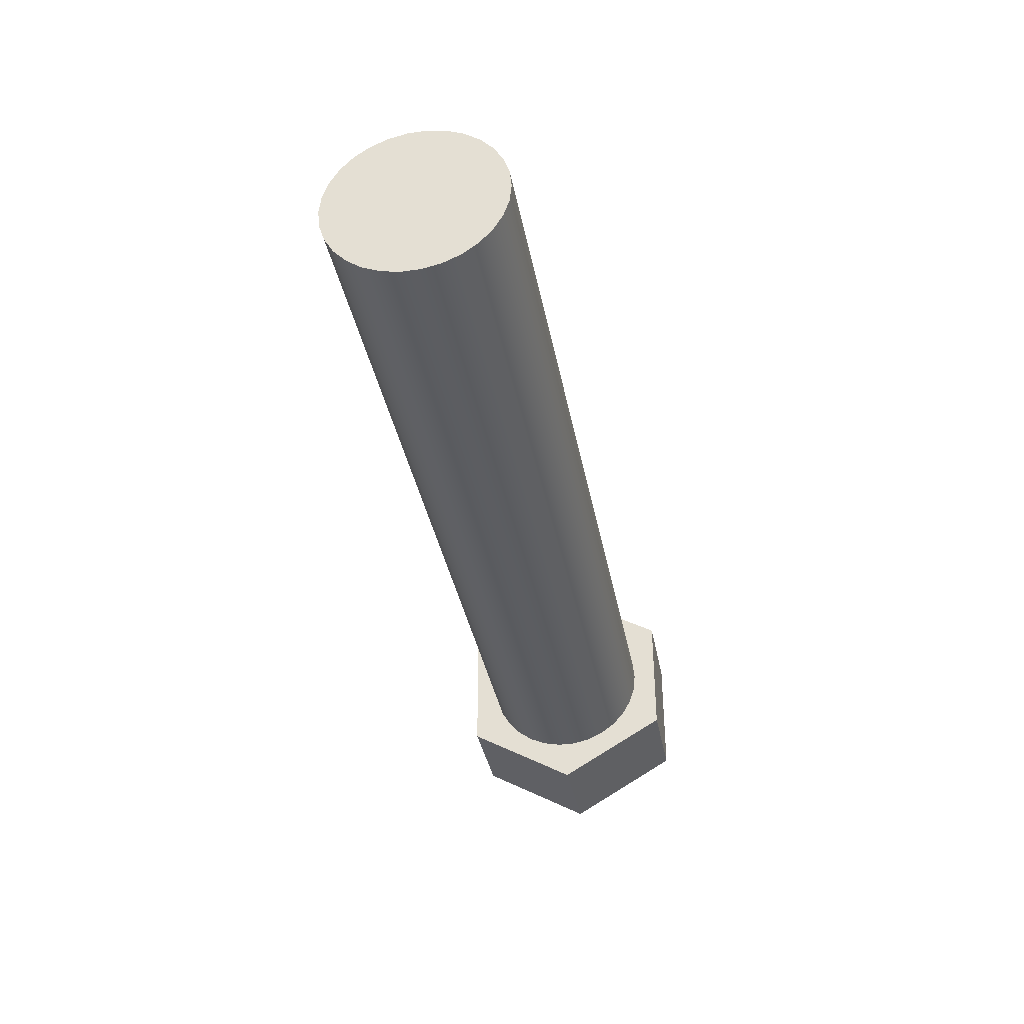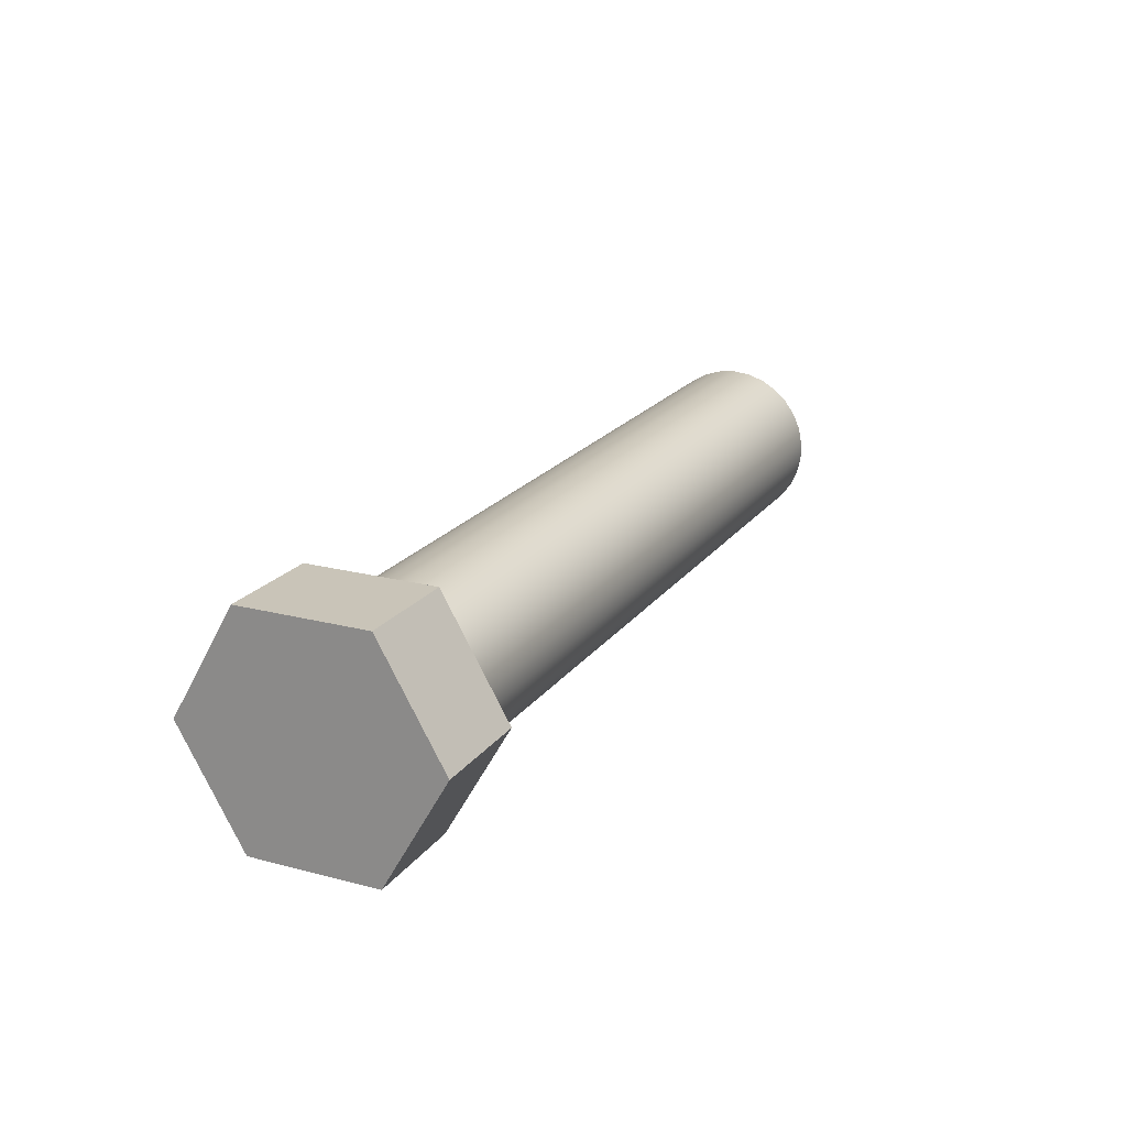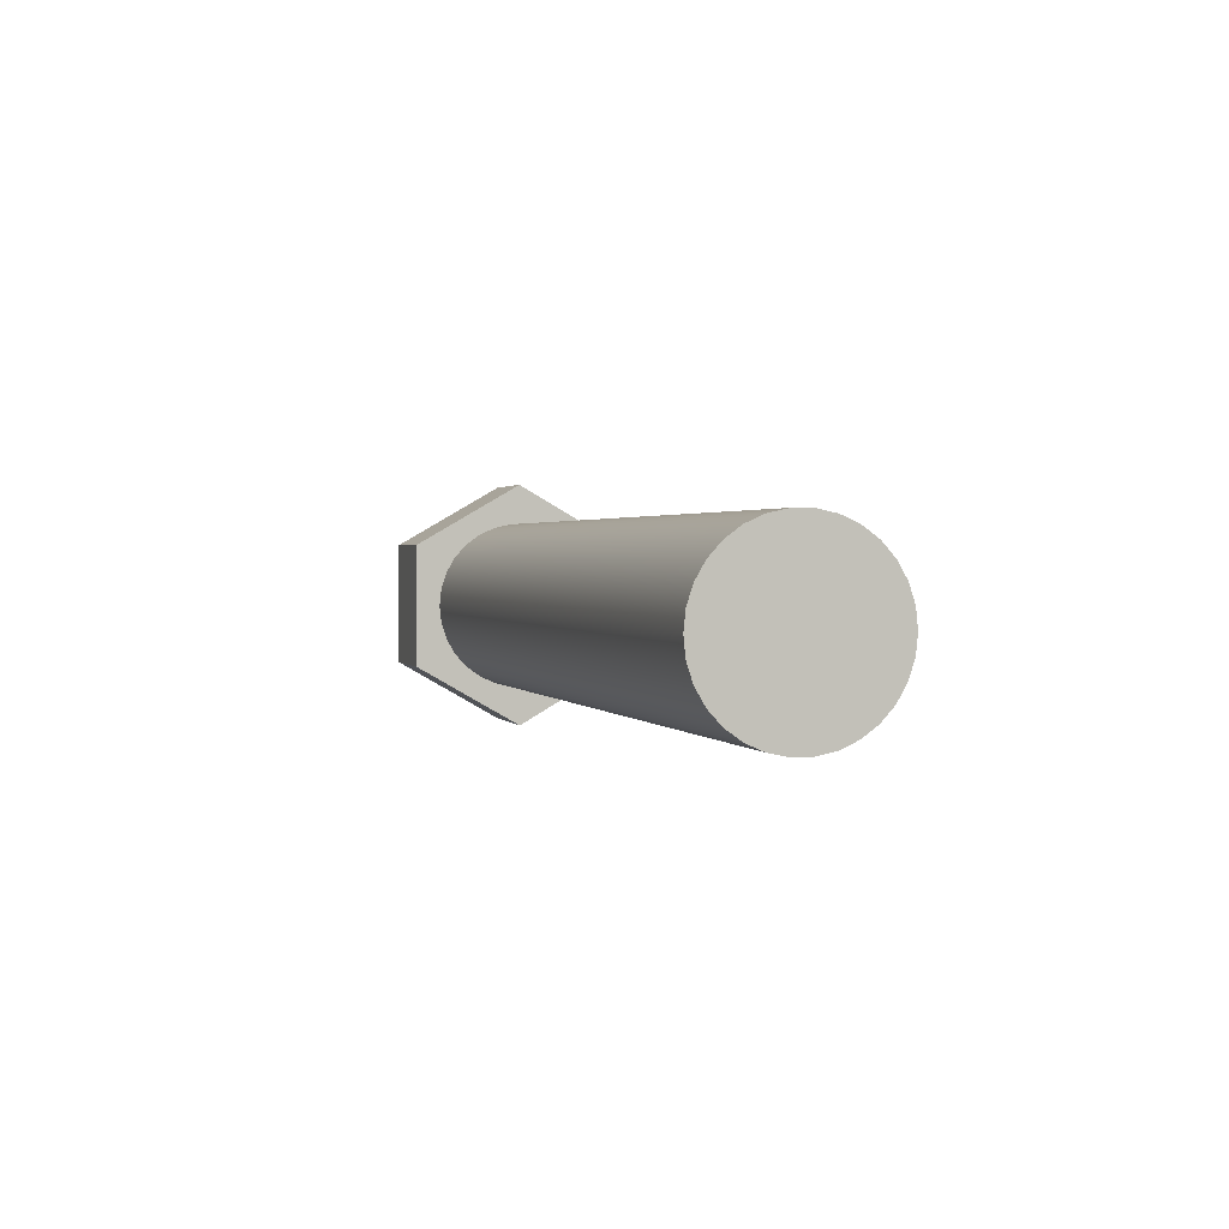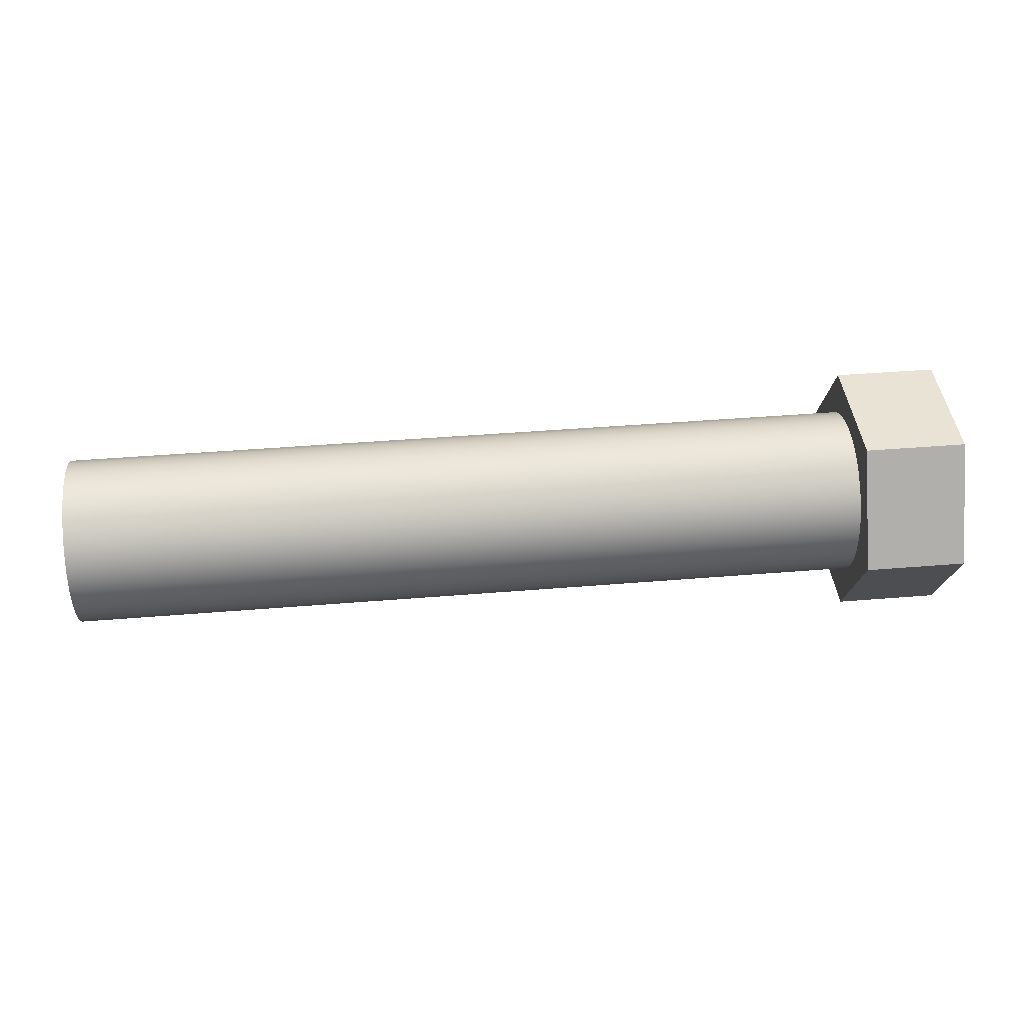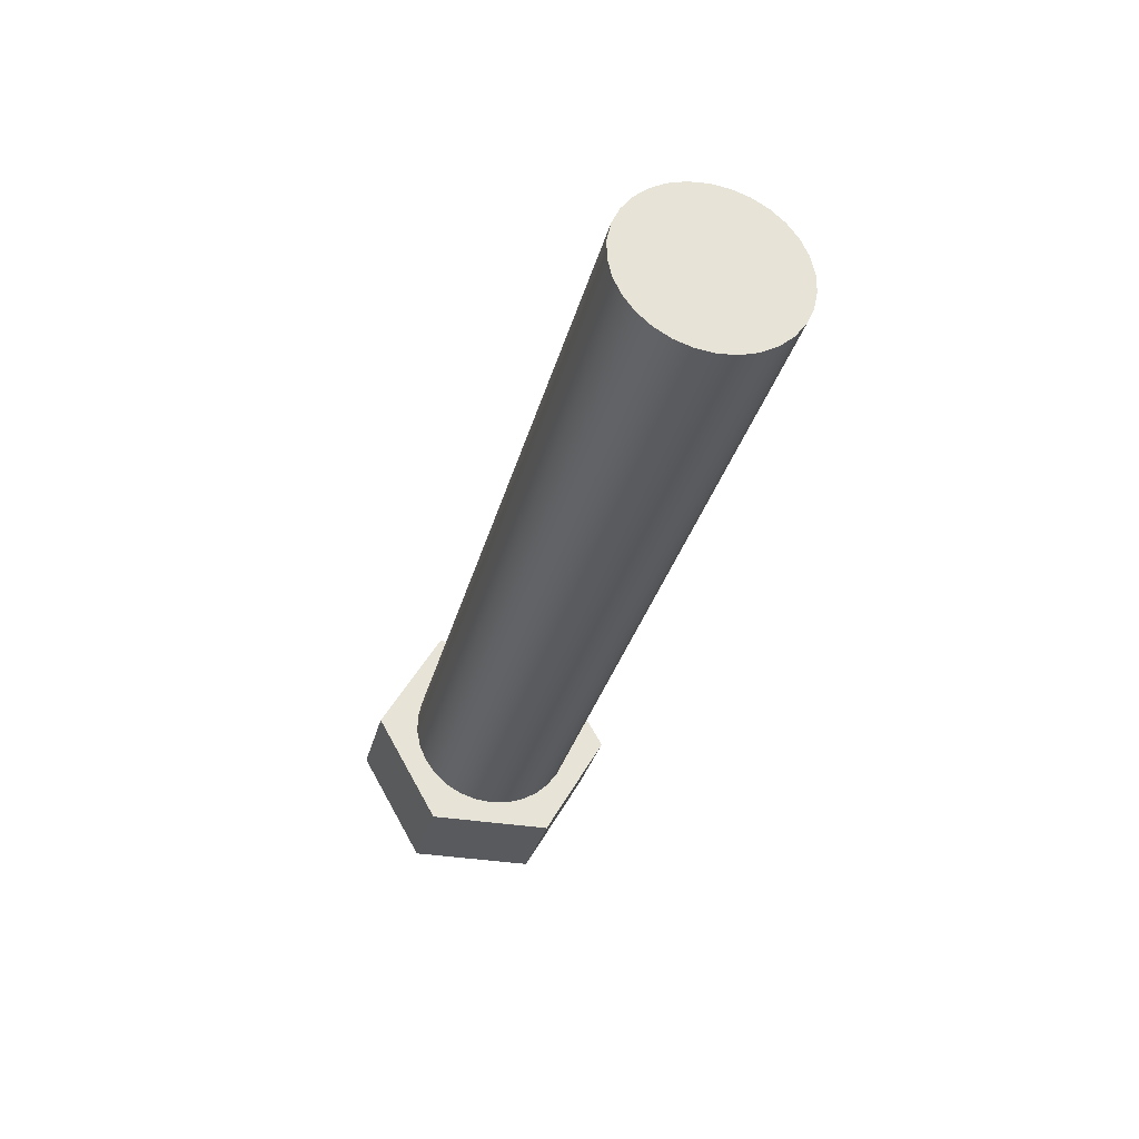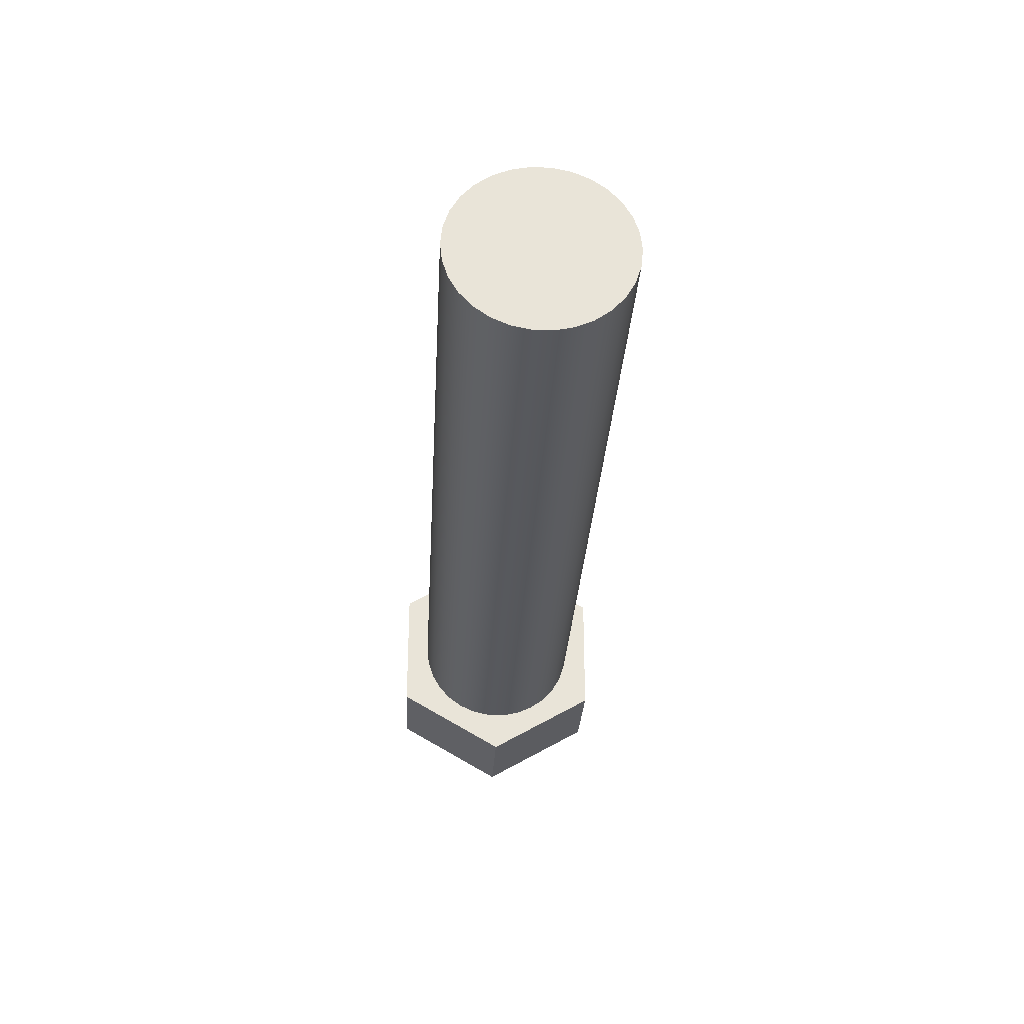
<metadata>
{"format":"obj","ext":"obj","renderer":"f3d","projection":"perspective","resolution":1024,"background":"white","views":[{"elev":-36.4,"azim":-79.5,"up":"+Y"},{"elev":20.2,"azim":115.6,"up":"+Z"},{"elev":1.6,"azim":-106.1,"up":"+Y"},{"elev":42.2,"azim":-5.7,"up":"+Z"},{"elev":-31.6,"azim":-103.9,"up":"+Z"},{"elev":-28.9,"azim":-93.1,"up":"+Y"}]}
</metadata>
<code>
v 0 0.2933 -0.508
v 0 -0.2933 -0.508
v 0 -0.5866 3.886e-16
v 0 -0.2933 0.508
v 0 0.2933 0.508
v 0 0.5866 -1.11e-16
v 0 -4.853e-17 0.3962
v 0 -0.08238 0.3876
v 0 -0.1612 0.362
v 0 -0.2329 0.3206
v 0 -0.2945 0.2651
v 0 -0.3432 0.1981
v 0 -0.3768 0.1224
v 0 -0.3941 0.04142
v 0 -0.3941 -0.04142
v 0 -0.3768 -0.1224
v 0 -0.3432 -0.1981
v 0 -0.2945 -0.2651
v 0 -0.2329 -0.3206
v 0 -0.1612 -0.362
v 0 -0.08238 -0.3876
v 0 0 -0.3962
v 0 0.08238 -0.3876
v 0 0.1612 -0.362
v 0 0.2329 -0.3206
v 0 0.2945 -0.2651
v 0 0.3432 -0.1981
v 0 0.3768 -0.1224
v 0 0.3941 -0.04142
v 0 0.3941 0.04142
v 0 0.3768 0.1224
v 0 0.3432 0.1981
v 0 0.2945 0.2651
v 0 0.2329 0.3206
v 0 0.1612 0.362
v 0 0.08238 0.3876
v 0 -0.5866 3.886e-16
v 0 -0.2933 -0.508
v 0.4762 -0.2933 -0.508
v 0.4762 -0.5866 4.441e-16
v 0 -0.2933 0.508
v 0 -0.5866 3.886e-16
v 0.4762 -0.5866 4.441e-16
v 0.4762 -0.2933 0.508
v 0 0.2933 0.508
v 0 -0.2933 0.508
v 0.4762 -0.2933 0.508
v 0.4762 0.2933 0.508
v 0 0.5866 -1.11e-16
v 0 0.2933 0.508
v 0.4762 0.2933 0.508
v 0.4762 0.5866 -1.11e-16
v 0 0.2933 -0.508
v 0 0.5866 -1.11e-16
v 0.4762 0.5866 -1.11e-16
v 0.4762 0.2933 -0.508
v 0 -0.2933 -0.508
v 0 0.2933 -0.508
v 0.4762 0.2933 -0.508
v 0.4762 -0.2933 -0.508
v 0.4762 -0.2933 -0.508
v 0.4762 0.2933 -0.508
v 0.4762 0.5866 -1.11e-16
v 0.4762 0.2933 0.508
v 0.4762 -0.2933 0.508
v 0.4762 -0.5866 4.441e-16
v -3.81 -4.853e-17 0.3962
v -3.81 -0.08238 0.3876
v -3.81 -0.1612 0.362
v -3.81 -0.2329 0.3206
v -3.81 -0.2945 0.2651
v -3.81 -0.3432 0.1981
v -3.81 -0.3768 0.1224
v -3.81 -0.3941 0.04142
v -3.81 -0.3941 -0.04142
v -3.81 -0.3768 -0.1224
v -3.81 -0.3432 -0.1981
v -3.81 -0.2945 -0.2651
v -3.81 -0.2329 -0.3206
v -3.81 -0.1612 -0.362
v -3.81 -0.08238 -0.3876
v -3.81 0 -0.3962
v -3.81 0.08238 -0.3876
v -3.81 0.1612 -0.362
v -3.81 0.2329 -0.3206
v -3.81 0.2945 -0.2651
v -3.81 0.3432 -0.1981
v -3.81 0.3768 -0.1224
v -3.81 0.3941 -0.04142
v -3.81 0.3941 0.04142
v -3.81 0.3768 0.1224
v -3.81 0.3432 0.1981
v -3.81 0.2945 0.2651
v -3.81 0.2329 0.3206
v -3.81 0.1612 0.362
v -3.81 0.08238 0.3876
v 0 -4.853e-17 0.3962
v 0 0.08238 0.3876
v 0 0.1612 0.362
v 0 0.2329 0.3206
v 0 0.2945 0.2651
v 0 0.3432 0.1981
v 0 0.3768 0.1224
v 0 0.3941 0.04142
v 0 0.3941 -0.04142
v 0 0.3768 -0.1224
v 0 0.3432 -0.1981
v 0 0.2945 -0.2651
v 0 0.2329 -0.3206
v 0 0.1612 -0.362
v 0 0.08238 -0.3876
v 0 0 -0.3962
v 0 -0.08238 -0.3876
v 0 -0.1612 -0.362
v 0 -0.2329 -0.3206
v 0 -0.2945 -0.2651
v 0 -0.3432 -0.1981
v 0 -0.3768 -0.1224
v 0 -0.3941 -0.04142
v 0 -0.3941 0.04142
v 0 -0.3768 0.1224
v 0 -0.3432 0.1981
v 0 -0.2945 0.2651
v 0 -0.2329 0.3206
v 0 -0.1612 0.362
v 0 -0.08238 0.3876
v 0 -4.853e-17 0.3962
v -3.81 -4.853e-17 0.3962
v -3.81 -4.853e-17 0.3962
v -3.81 0.08238 0.3876
v -3.81 0.1612 0.362
v -3.81 0.2329 0.3206
v -3.81 0.2945 0.2651
v -3.81 0.3432 0.1981
v -3.81 0.3768 0.1224
v -3.81 0.3941 0.04142
v -3.81 0.3941 -0.04142
v -3.81 0.3768 -0.1224
v -3.81 0.3432 -0.1981
v -3.81 0.2945 -0.2651
v -3.81 0.2329 -0.3206
v -3.81 0.1612 -0.362
v -3.81 0.08238 -0.3876
v -3.81 0 -0.3962
v -3.81 -0.08238 -0.3876
v -3.81 -0.1612 -0.362
v -3.81 -0.2329 -0.3206
v -3.81 -0.2945 -0.2651
v -3.81 -0.3432 -0.1981
v -3.81 -0.3768 -0.1224
v -3.81 -0.3941 -0.04142
v -3.81 -0.3941 0.04142
v -3.81 -0.3768 0.1224
v -3.81 -0.3432 0.1981
v -3.81 -0.2945 0.2651
v -3.81 -0.2329 0.3206
v -3.81 -0.1612 0.362
v -3.81 -0.08238 0.3876
g 2fabb44a-e2c3-11ea-86b5-54bf646e7e1f
f 2 22 1
f 1 22 23
f 1 23 24
f 3 17 2
f 2 17 18
f 2 18 19
f 4 12 3
f 3 12 13
f 3 13 14
f 5 7 4
f 4 7 8
f 4 8 9
f 6 32 5
f 5 32 33
f 5 33 34
f 1 27 6
f 6 27 28
f 6 28 29
f 9 10 4
f 4 10 11
f 4 11 12
f 14 15 3
f 3 15 16
f 3 16 17
f 19 20 2
f 2 20 21
f 2 21 22
f 24 25 1
f 1 25 26
f 1 26 27
f 29 30 6
f 6 30 31
f 6 31 32
f 34 35 5
f 5 35 36
f 5 36 7
g 2faf8614-e2c3-11ea-a18c-54bf646e7e1f
f 37 38 40
f 40 38 39
g 2fb30970-e2c3-11ea-9979-54bf646e7e1f
f 41 42 44
f 44 42 43
g 2fb6b40c-e2c3-11ea-961b-54bf646e7e1f
f 45 46 48
f 48 46 47
g 2fba3786-e2c3-11ea-83f0-54bf646e7e1f
f 49 50 52
f 52 50 51
g 2fbdbb06-e2c3-11ea-a3a2-54bf646e7e1f
f 53 54 56
f 56 54 55
g 2fc165ae-e2c3-11ea-ba87-54bf646e7e1f
f 57 58 60
f 60 58 59
g 2fc51018-e2c3-11ea-a9c8-54bf646e7e1f
f 62 63 61
f 61 63 66
f 66 63 64
f 66 64 65
g 2f3528be-e2c3-11ea-a989-54bf646e7e1f
f 68 126 67
f 67 126 127
f 128 97 96
f 96 97 98
f 96 98 95
f 95 98 99
f 95 99 94
f 94 99 100
f 94 100 93
f 93 100 101
f 93 101 92
f 92 101 102
f 92 102 91
f 91 102 103
f 91 103 90
f 90 103 104
f 90 104 89
f 89 104 105
f 89 105 88
f 88 105 106
f 88 106 87
f 87 106 107
f 87 107 86
f 86 107 108
f 86 108 85
f 85 108 109
f 85 109 84
f 84 109 110
f 84 110 83
f 83 110 111
f 83 111 82
f 82 111 112
f 82 112 81
f 81 112 113
f 81 113 80
f 80 113 114
f 80 114 79
f 79 114 115
f 79 115 78
f 78 115 116
f 78 116 77
f 77 116 117
f 77 117 76
f 76 117 118
f 76 118 75
f 75 118 119
f 75 119 74
f 74 119 120
f 74 120 73
f 73 120 121
f 73 121 72
f 72 121 122
f 72 122 71
f 71 122 123
f 71 123 70
f 70 123 124
f 70 124 69
f 69 124 125
f 69 125 68
f 68 125 126
g 2f3cf348-e2c3-11ea-b8d3-54bf646e7e1f
f 130 143 129
f 129 143 144
f 129 144 158
f 158 144 145
f 158 145 157
f 157 145 146
f 157 146 156
f 156 146 147
f 156 147 155
f 155 147 148
f 155 148 154
f 154 148 149
f 154 149 153
f 153 149 150
f 153 150 152
f 152 150 151
f 143 130 142
f 142 130 131
f 142 131 141
f 141 131 132
f 141 132 140
f 140 132 133
f 140 133 139
f 139 133 134
f 139 134 138
f 138 134 135
f 138 135 137
f 137 135 136

</code>
